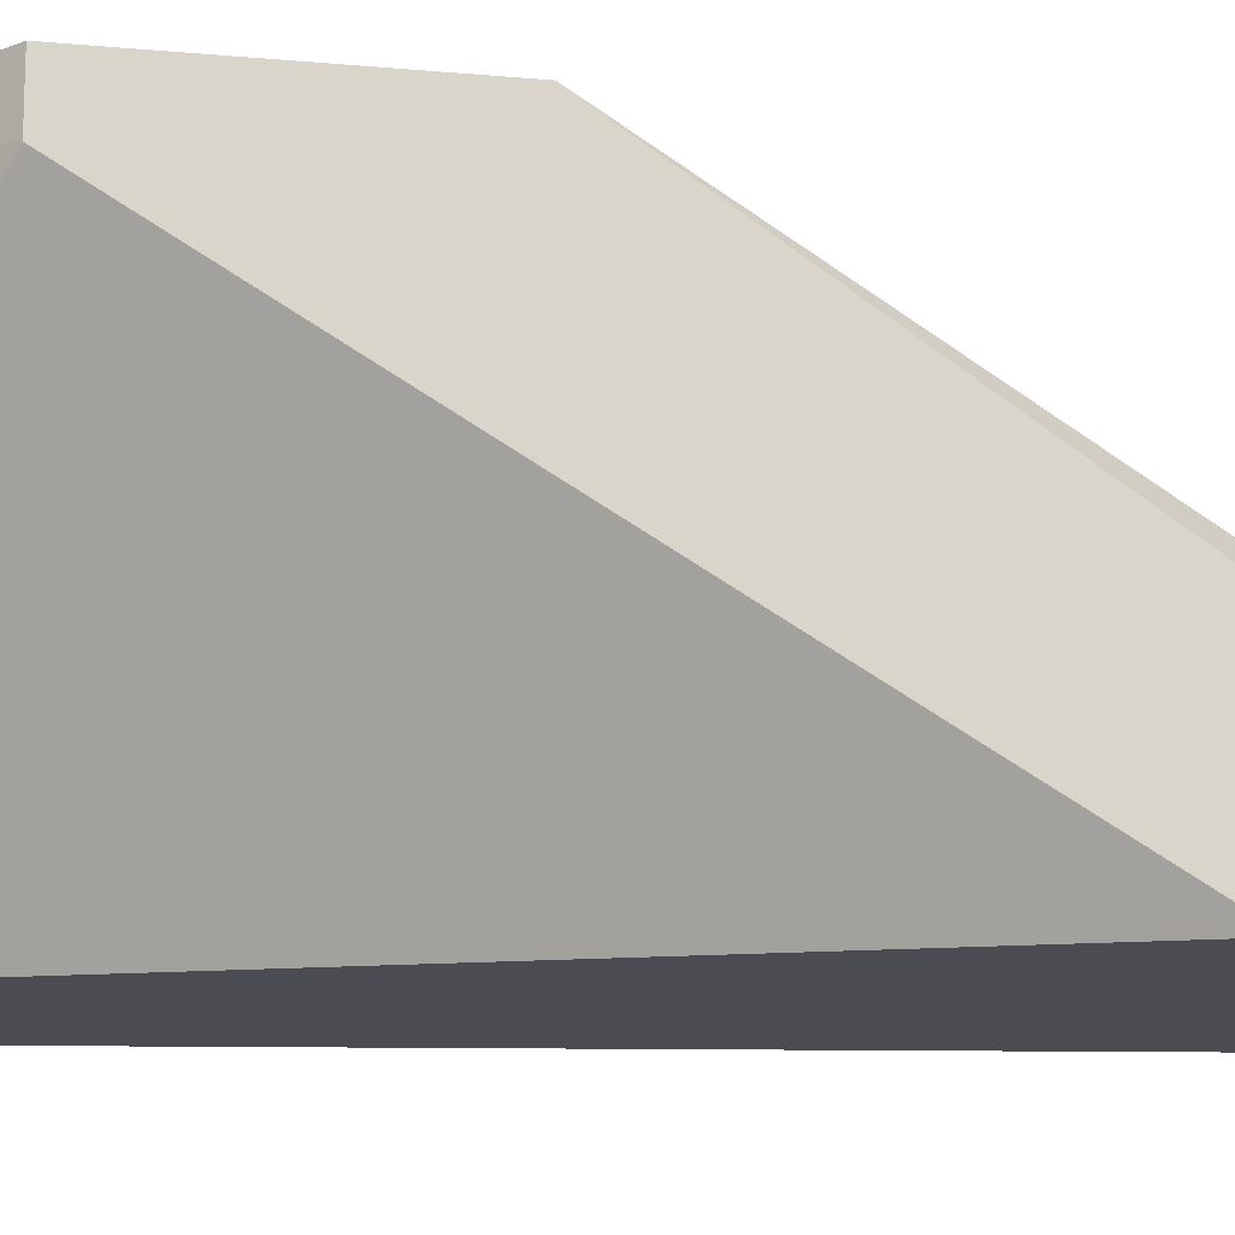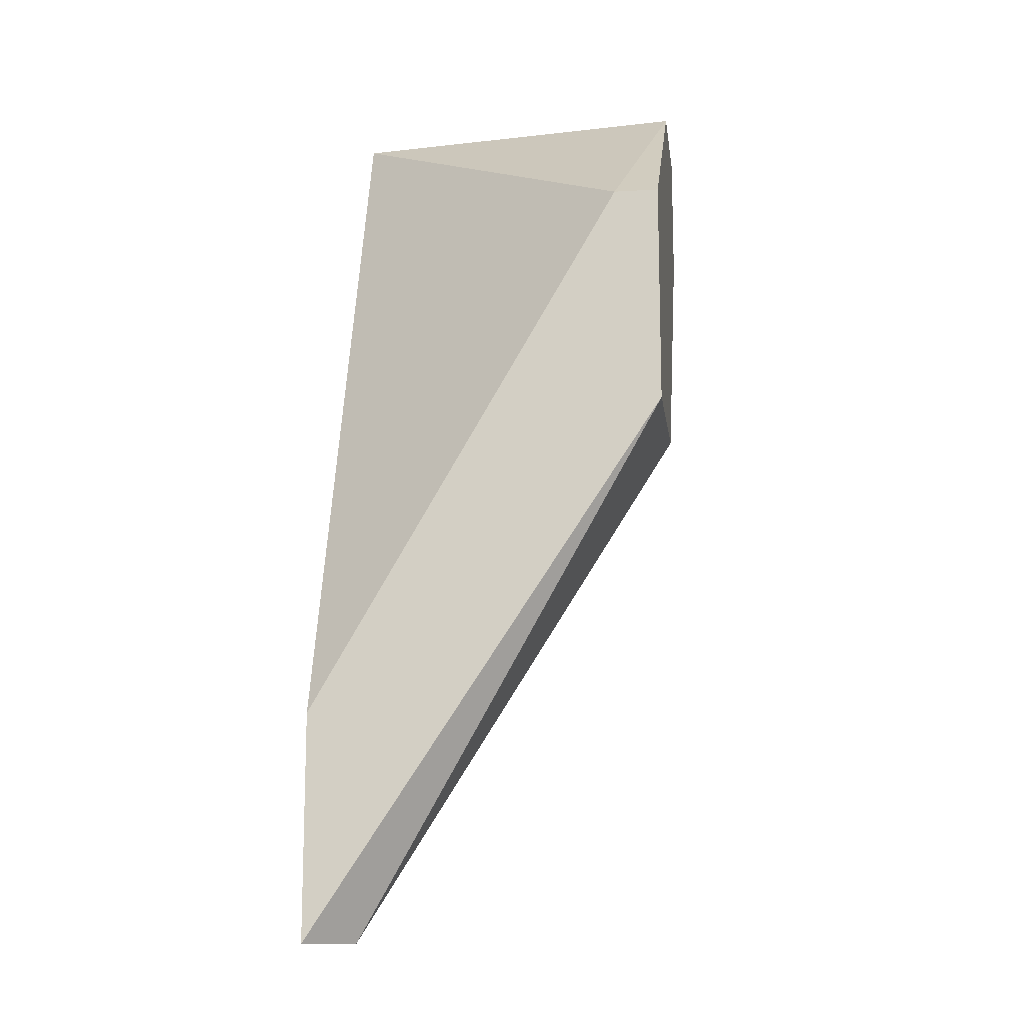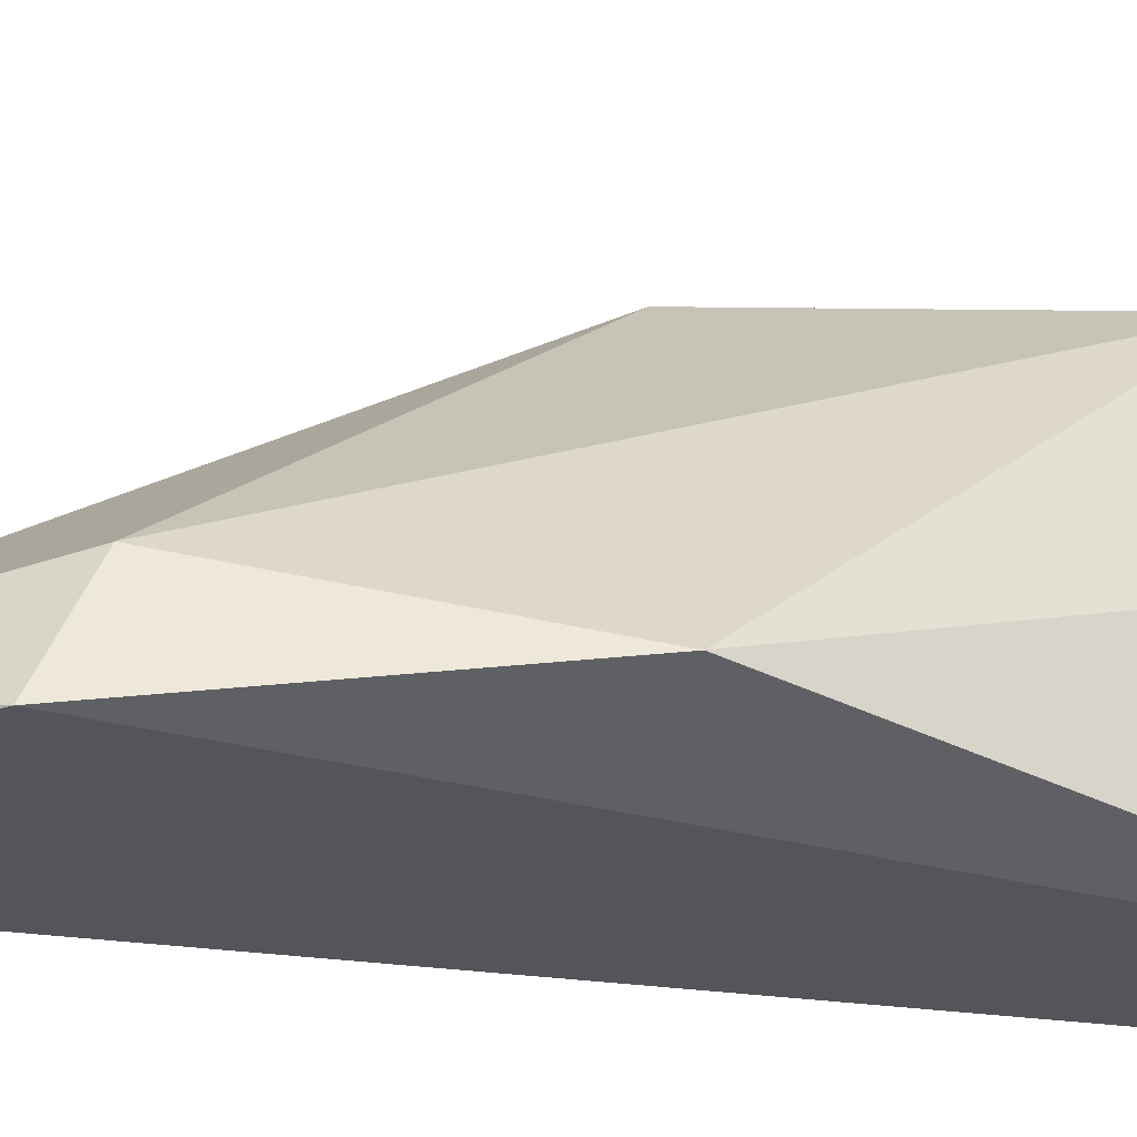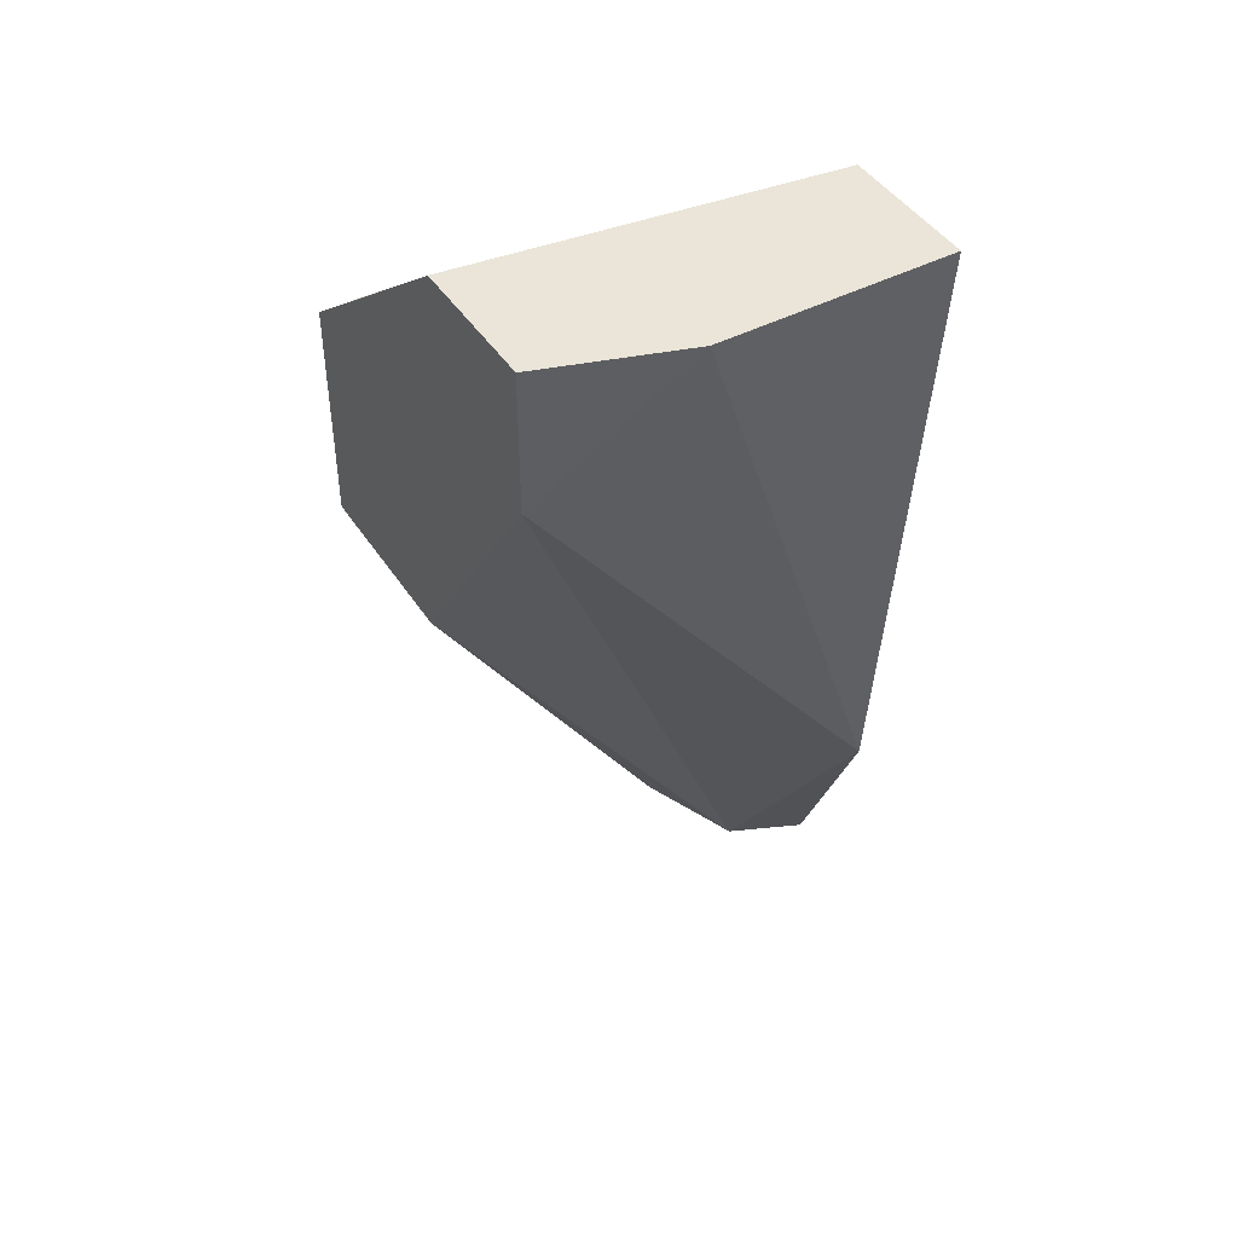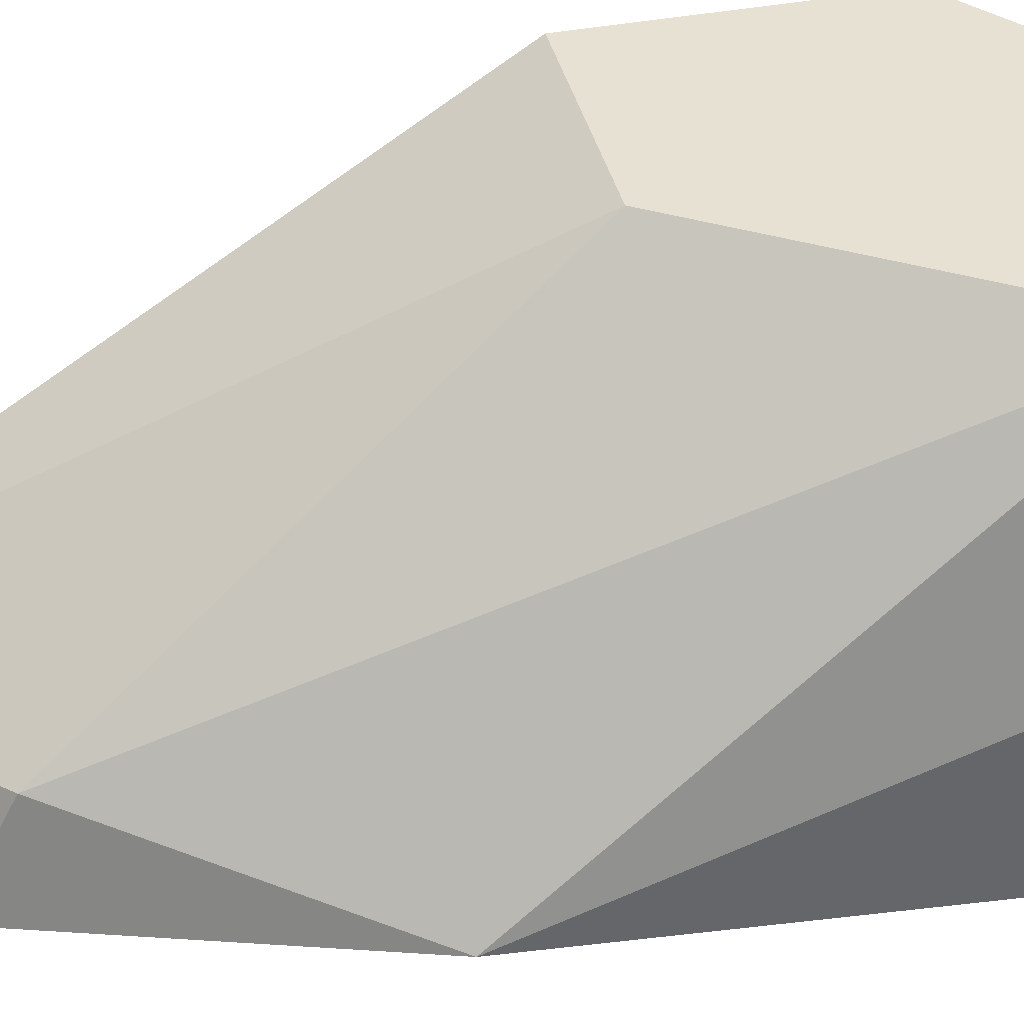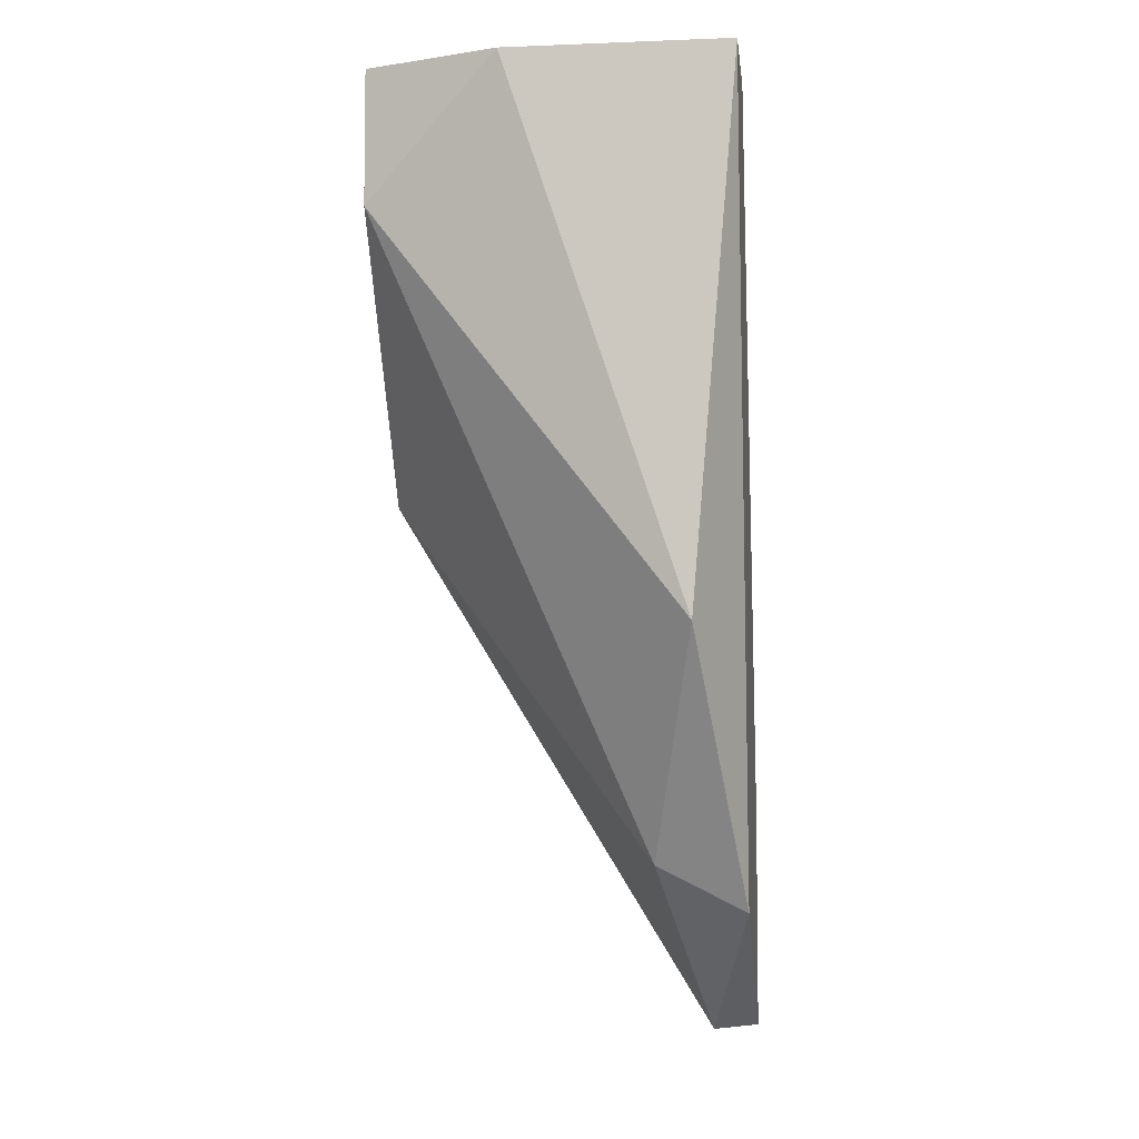
<metadata>
{"format":"obj","ext":"obj","renderer":"f3d","projection":"perspective","resolution":1024,"background":"white","views":[{"elev":-15.3,"azim":78.7,"up":"+Y"},{"elev":-13.1,"azim":97.6,"up":"+Z"},{"elev":-24.9,"azim":-124.8,"up":"+Y"},{"elev":44.8,"azim":-121.0,"up":"+Z"},{"elev":38.6,"azim":-103.3,"up":"+Y"},{"elev":-5.6,"azim":-83.3,"up":"+Z"}]}
</metadata>
<code>
v -0.005015 0.03437 0.03995
v -0.005015 0.03256 0.05537
v -0.005015 0.03256 0.03905
v -0.000481 0.03346 0.03632
v -0.003202 0.03981 0.04721
v -0.004108 0.03981 0.05537
v -0.006829 0.03981 0.05265
v -0.006829 0.03981 0.05537
v -0.007737 0.03256 0.05537
v -0.007737 0.03346 0.04449
v -0.007737 0.03709 0.05537
v 0.000427 0.03256 0.04086
v 0.000427 0.03256 0.03632
v 0.000427 0.03891 0.05174
v 0.000427 0.03981 0.05174
v 0.000427 0.03981 0.04721
f 15 8 6
f 15 14 13
f 2 3 13
f 11 2 8
f 15 5 8
f 3 2 9
f 2 11 9
f 10 3 9
f 11 10 9
f 14 2 12
f 13 14 12
f 2 13 12
f 15 13 16
f 5 15 16
f 5 16 4
f 13 3 4
f 16 13 4
f 3 10 1
f 5 4 1
f 4 3 1
f 10 11 7
f 8 5 7
f 11 8 7
f 1 10 7
f 5 1 7
f 14 15 6
f 2 14 6
f 8 2 6

</code>
